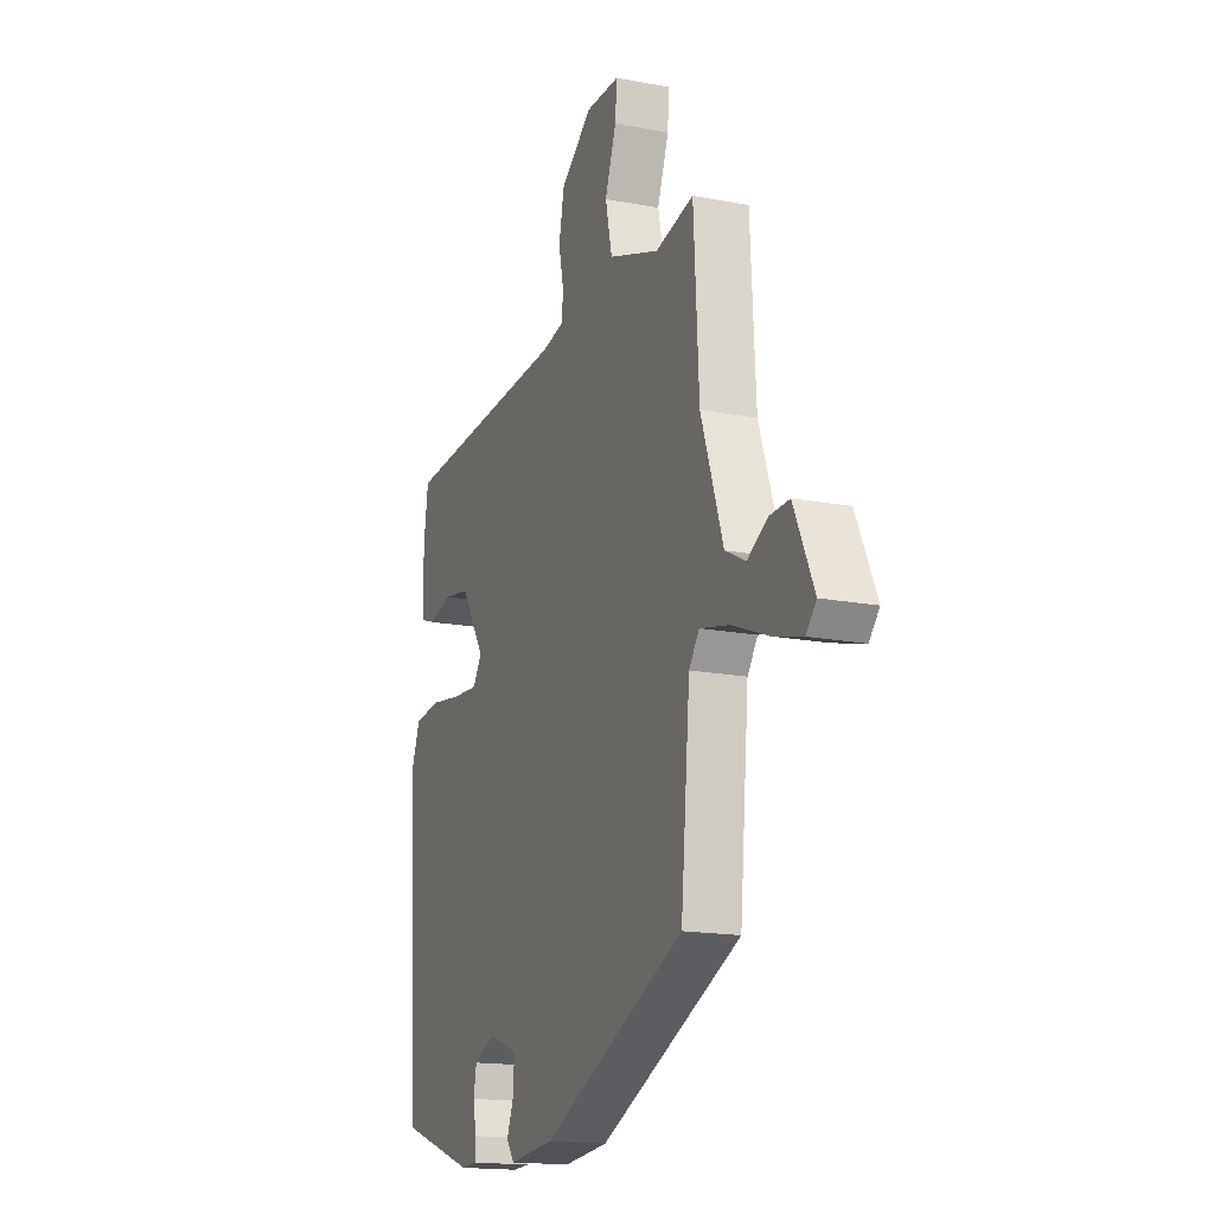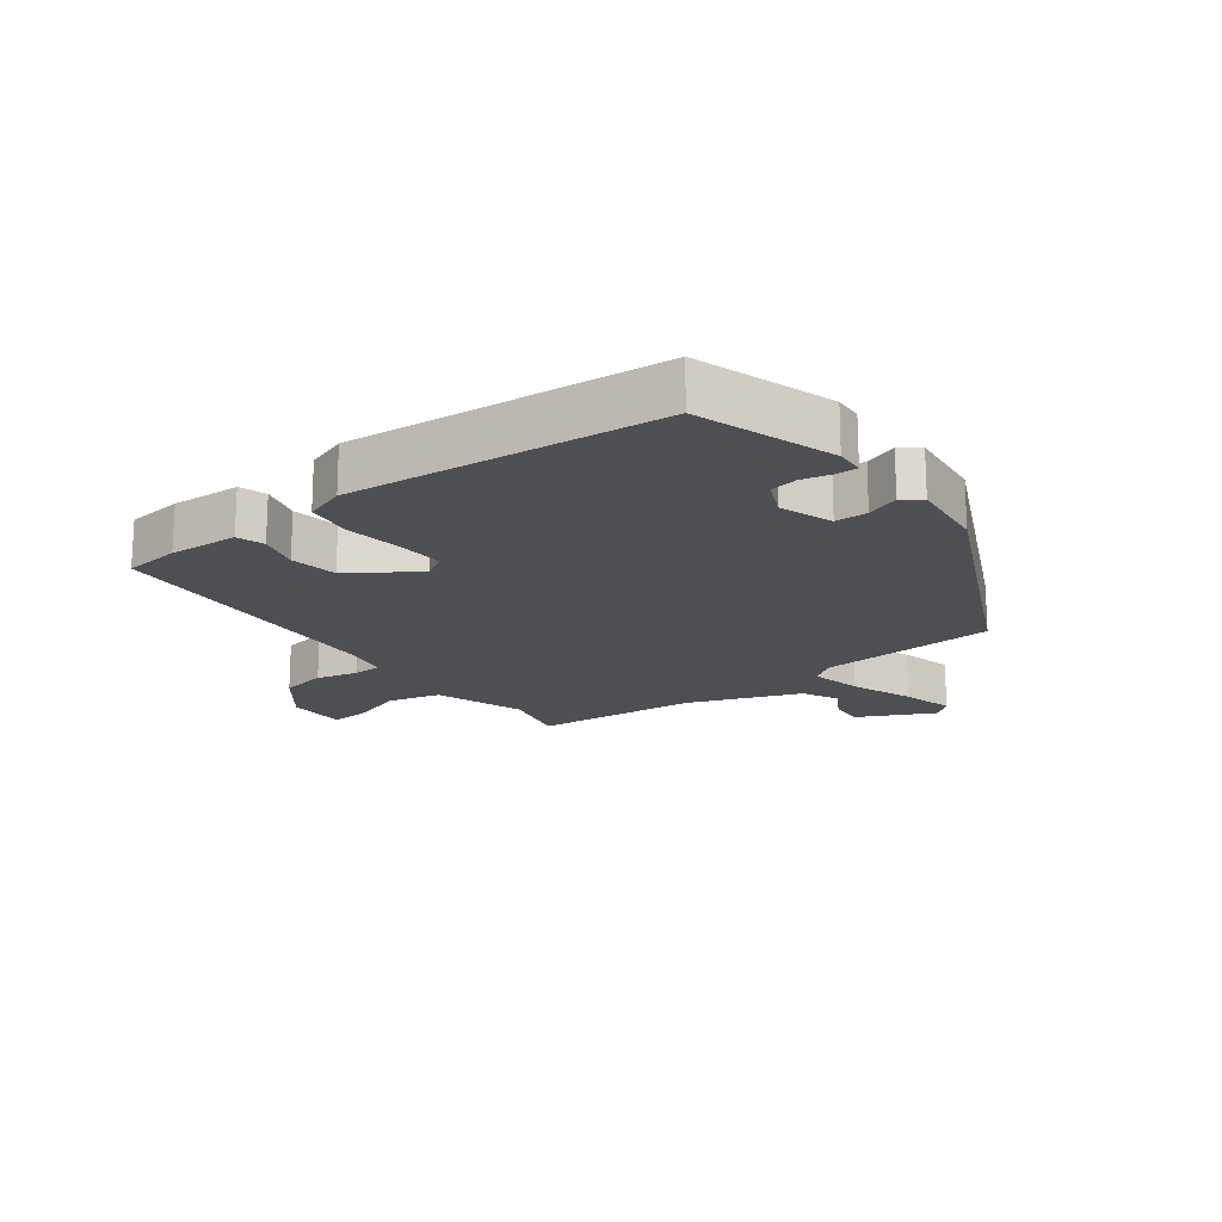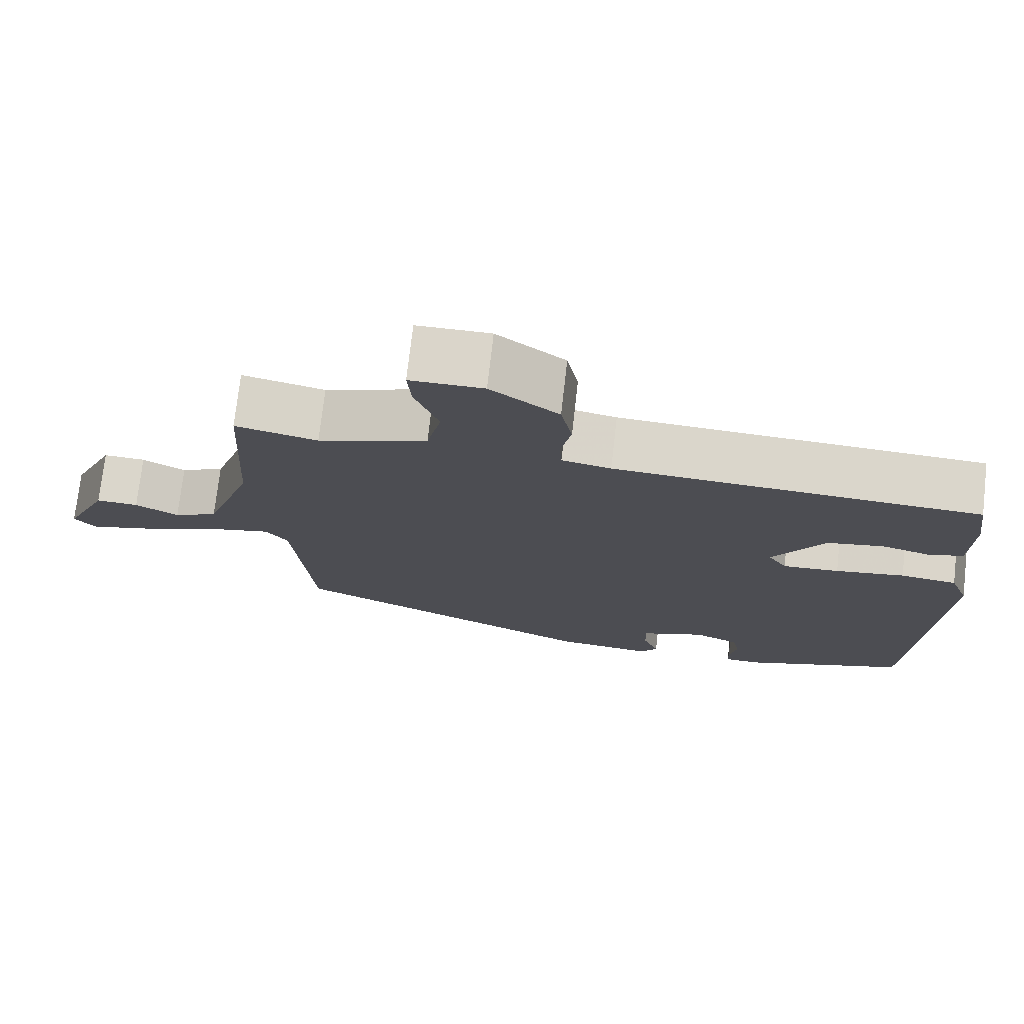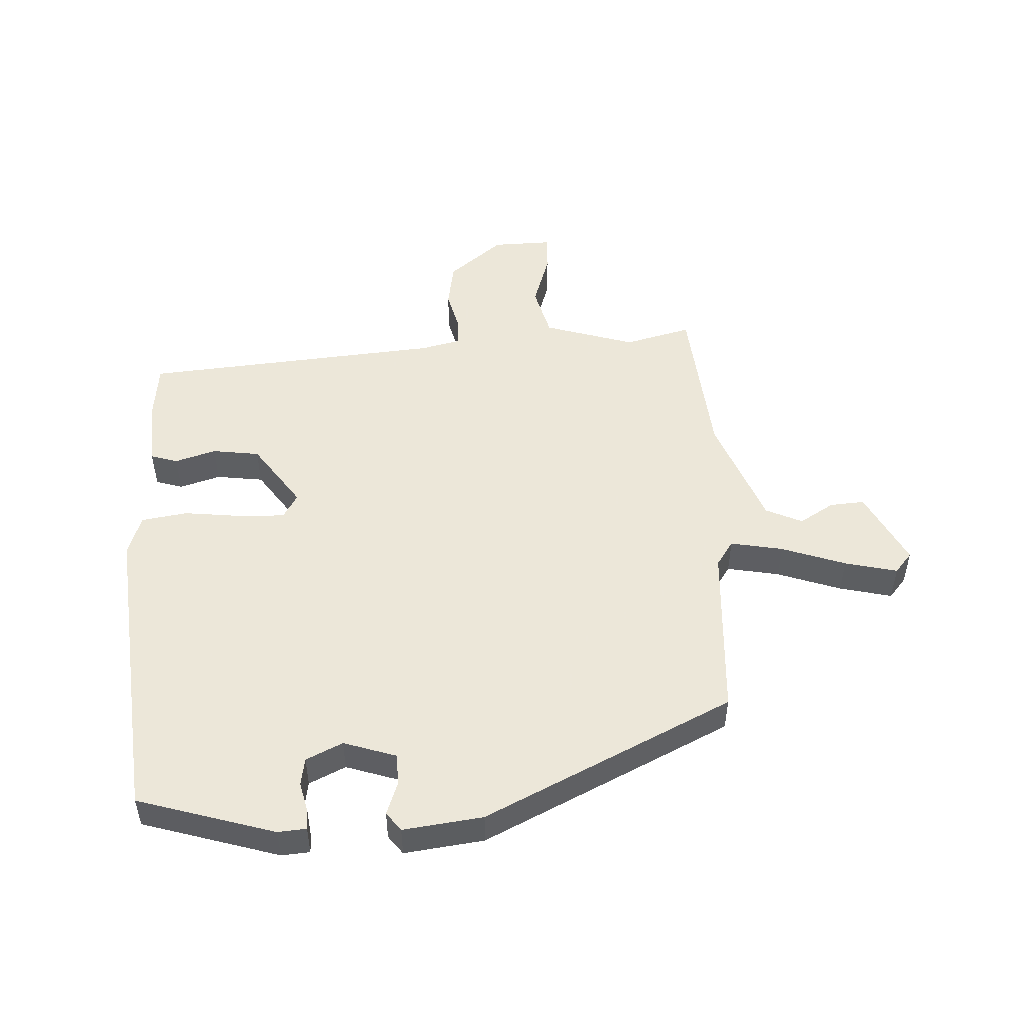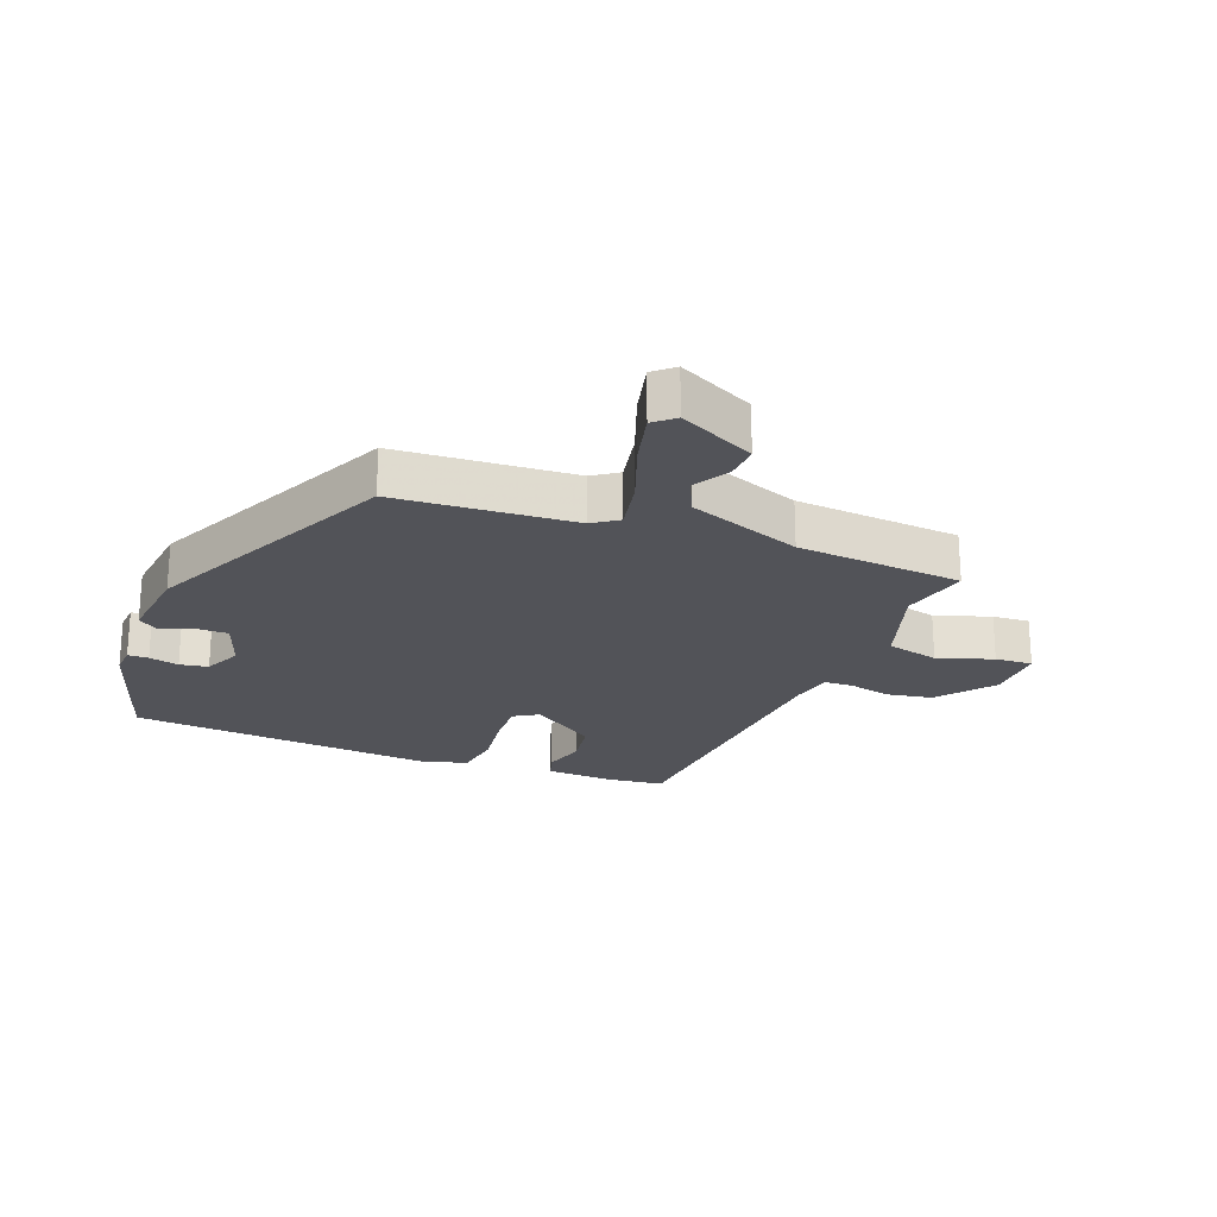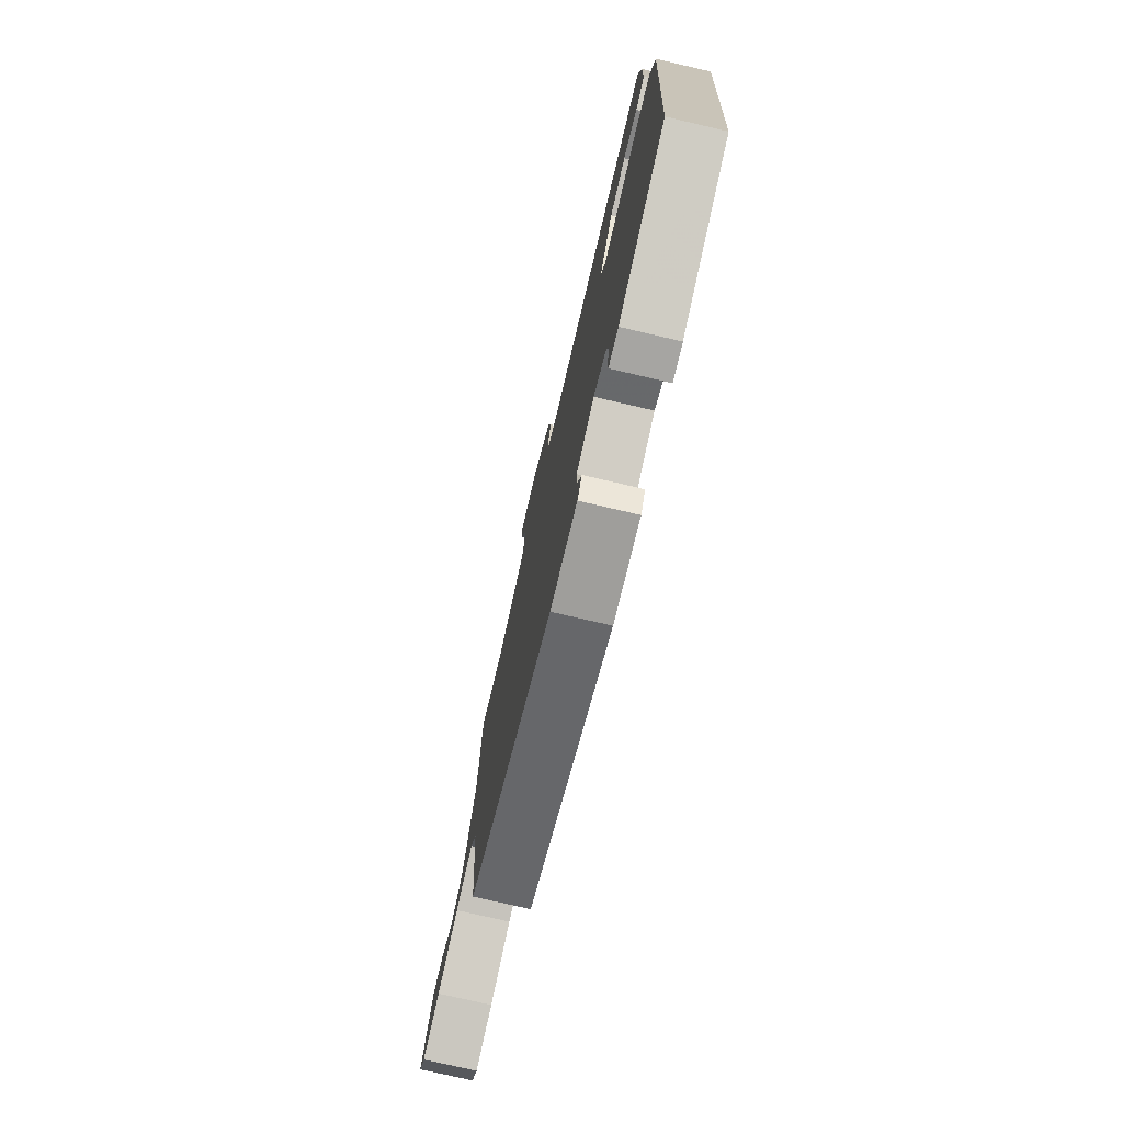
<metadata>
{"format":"obj","ext":"obj","renderer":"f3d","projection":"perspective","resolution":1024,"background":"white","views":[{"elev":-16.7,"azim":-111.3,"up":"+Z"},{"elev":-17.9,"azim":125.7,"up":"+Y"},{"elev":74.1,"azim":6.5,"up":"+Z"},{"elev":50.2,"azim":175.2,"up":"+Y"},{"elev":-22.7,"azim":-112.5,"up":"+Y"},{"elev":-76.1,"azim":76.9,"up":"+Z"}]}
</metadata>
<code>
v -0.485 0.07 0.53
v -0.376 0.07 0.506
v -0.231 0.07 0.557
v -0.212 0.07 0.642
v -0.244 0.07 0.73
v -0.249 0.07 0.79
v -0.152 0.07 0.791
v -0.062 0.07 0.723
v -0.047 0.07 0.649
v -0.061 0.07 0.582
v -0.058 0.07 0.536
v 0.007 0.07 0.523
v 0.492 0.07 0.498
v 0.505 0.07 0.407
v 0.502 0.07 0.296
v 0.459 0.07 0.281
v 0.392 0.07 0.299
v 0.316 0.07 0.286
v 0.247 0.07 0.179
v 0.272 0.07 0.14
v 0.347 0.07 0.145
v 0.439 0.07 0.159
v 0.514 0.07 0.15
v 0.539 0.07 0.085
v 0.508 0.07 -0.417
v 0.289 0.07 -0.492
v 0.243 0.07 -0.49
v 0.242 0.07 -0.457
v 0.252 0.07 -0.409
v 0.243 0.07 -0.364
v 0.183 0.07 -0.338
v 0.099 0.07 -0.369
v 0.1 0.07 -0.421
v 0.121 0.07 -0.473
v 0.099 0.07 -0.504
v -0.03 0.07 -0.492
v -0.437 0.07 -0.311
v -0.463 0.07 -0.027
v -0.492 0.07 0.013
v -0.576 0.07 -0.006
v -0.678 0.07 -0.046
v -0.762 0.07 -0.069
v -0.791 0.07 -0.037
v -0.734 0.07 0.086
v -0.678 0.07 0.084
v -0.621 0.07 0.052
v -0.563 0.07 0.081
v -0.5 0.07 0.264
v -0.485 0 0.53
v -0.376 0 0.506
v -0.231 0 0.557
v -0.212 0 0.642
v -0.244 0 0.73
v -0.249 0 0.79
v -0.152 0 0.791
v -0.062 0 0.723
v -0.047 0 0.649
v -0.061 0 0.582
v -0.058 0 0.536
v 0.007 0 0.523
v 0.492 0 0.498
v 0.505 0 0.407
v 0.502 0 0.296
v 0.459 0 0.281
v 0.392 0 0.299
v 0.316 0 0.286
v 0.247 0 0.179
v 0.272 0 0.14
v 0.347 0 0.145
v 0.439 0 0.159
v 0.514 0 0.15
v 0.539 0 0.085
v 0.508 0 -0.417
v 0.289 0 -0.492
v 0.243 0 -0.49
v 0.242 0 -0.457
v 0.252 0 -0.409
v 0.243 0 -0.364
v 0.183 0 -0.338
v 0.099 0 -0.369
v 0.1 0 -0.421
v 0.121 0 -0.473
v 0.099 0 -0.504
v -0.03 0 -0.492
v -0.437 0 -0.311
v -0.463 0 -0.027
v -0.492 0 0.013
v -0.576 0 -0.006
v -0.678 0 -0.046
v -0.762 0 -0.069
v -0.791 0 -0.037
v -0.734 0 0.086
v -0.678 0 0.084
v -0.621 0 0.052
v -0.563 0 0.081
v -0.5 0 0.264
f 43 44 45 46
f 43 46 47
f 40 41 42 43
f 39 40 43 47
f 35 36 37 38
f 33 34 35 38
f 32 33 38 39
f 31 32 39 47
f 26 27 28 29
f 26 29 30
f 25 26 30
f 21 22 23 24
f 20 21 24 25
f 19 20 25 30
f 14 15 16 17
f 12 13 14 17
f 11 12 17 18
f 7 8 9 10
f 7 10 11
f 4 5 6 7
f 3 4 7 11
f 2 3 11 18
f 48 1 2 18
f 19 30 31 47
f 18 19 47 48
f 94 93 92 91
f 95 94 91
f 91 90 89 88
f 95 91 88 87
f 86 85 84 83
f 86 83 82 81
f 87 86 81 80
f 95 87 80 79
f 77 76 75 74
f 78 77 74
f 78 74 73
f 72 71 70 69
f 73 72 69 68
f 78 73 68 67
f 65 64 63 62
f 65 62 61 60
f 66 65 60 59
f 58 57 56 55
f 59 58 55
f 55 54 53 52
f 59 55 52 51
f 66 59 51 50
f 66 50 49 96
f 95 79 78 67
f 96 95 67 66
f 1 49 50 2
f 2 50 51 3
f 3 51 52 4
f 4 52 53 5
f 5 53 54 6
f 6 54 55 7
f 7 55 56 8
f 8 56 57 9
f 9 57 58 10
f 10 58 59 11
f 11 59 60 12
f 12 60 61 13
f 13 61 62 14
f 14 62 63 15
f 15 63 64 16
f 16 64 65 17
f 17 65 66 18
f 18 66 67 19
f 19 67 68 20
f 20 68 69 21
f 21 69 70 22
f 22 70 71 23
f 23 71 72 24
f 24 72 73 25
f 25 73 74 26
f 26 74 75 27
f 27 75 76 28
f 28 76 77 29
f 29 77 78 30
f 30 78 79 31
f 31 79 80 32
f 32 80 81 33
f 33 81 82 34
f 34 82 83 35
f 35 83 84 36
f 36 84 85 37
f 37 85 86 38
f 38 86 87 39
f 39 87 88 40
f 40 88 89 41
f 41 89 90 42
f 42 90 91 43
f 43 91 92 44
f 44 92 93 45
f 45 93 94 46
f 46 94 95 47
f 47 95 96 48
f 48 96 49 1

</code>
